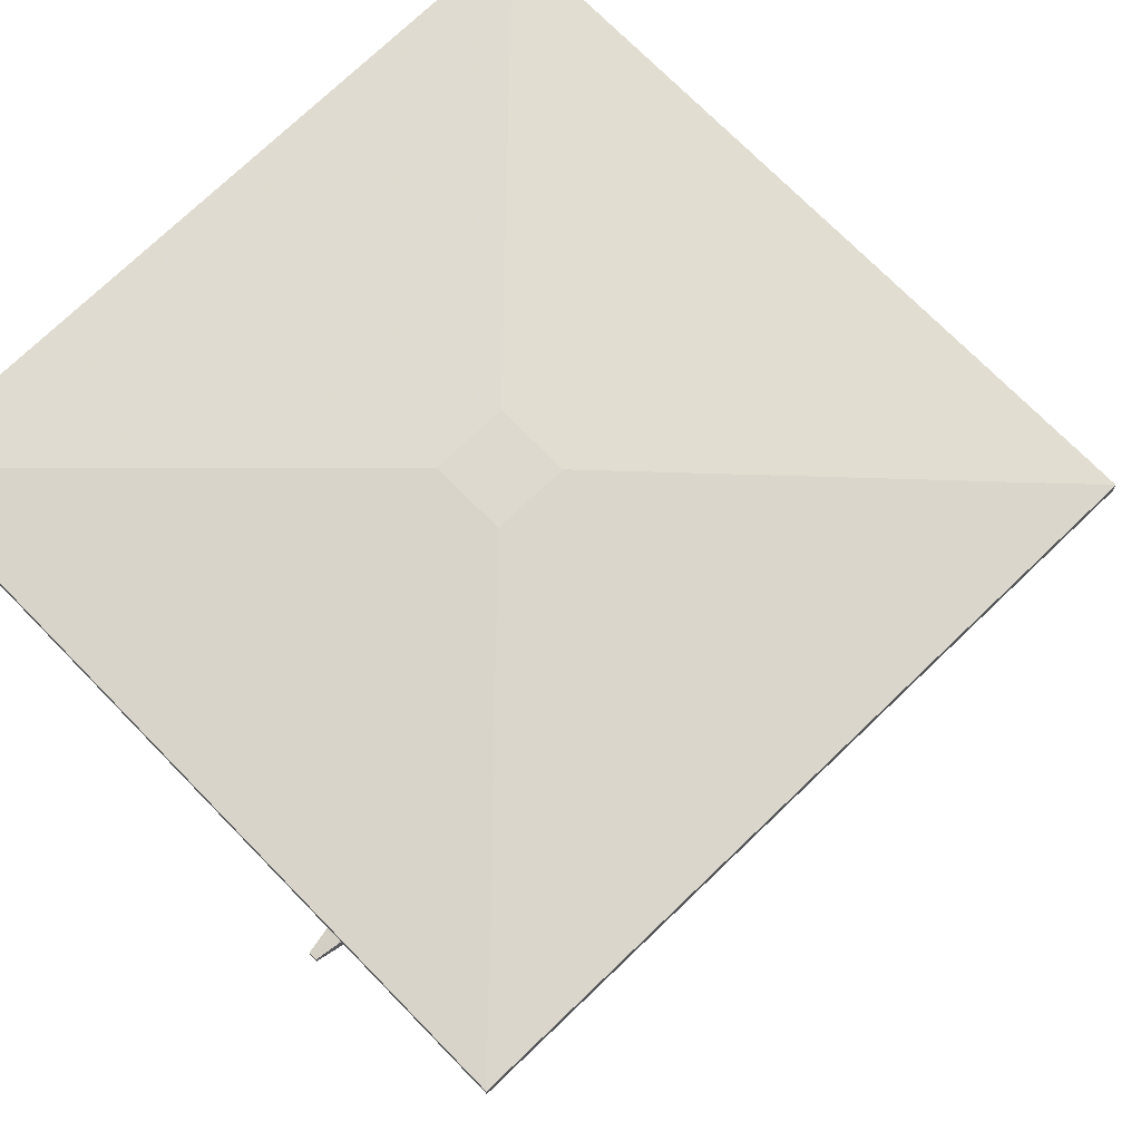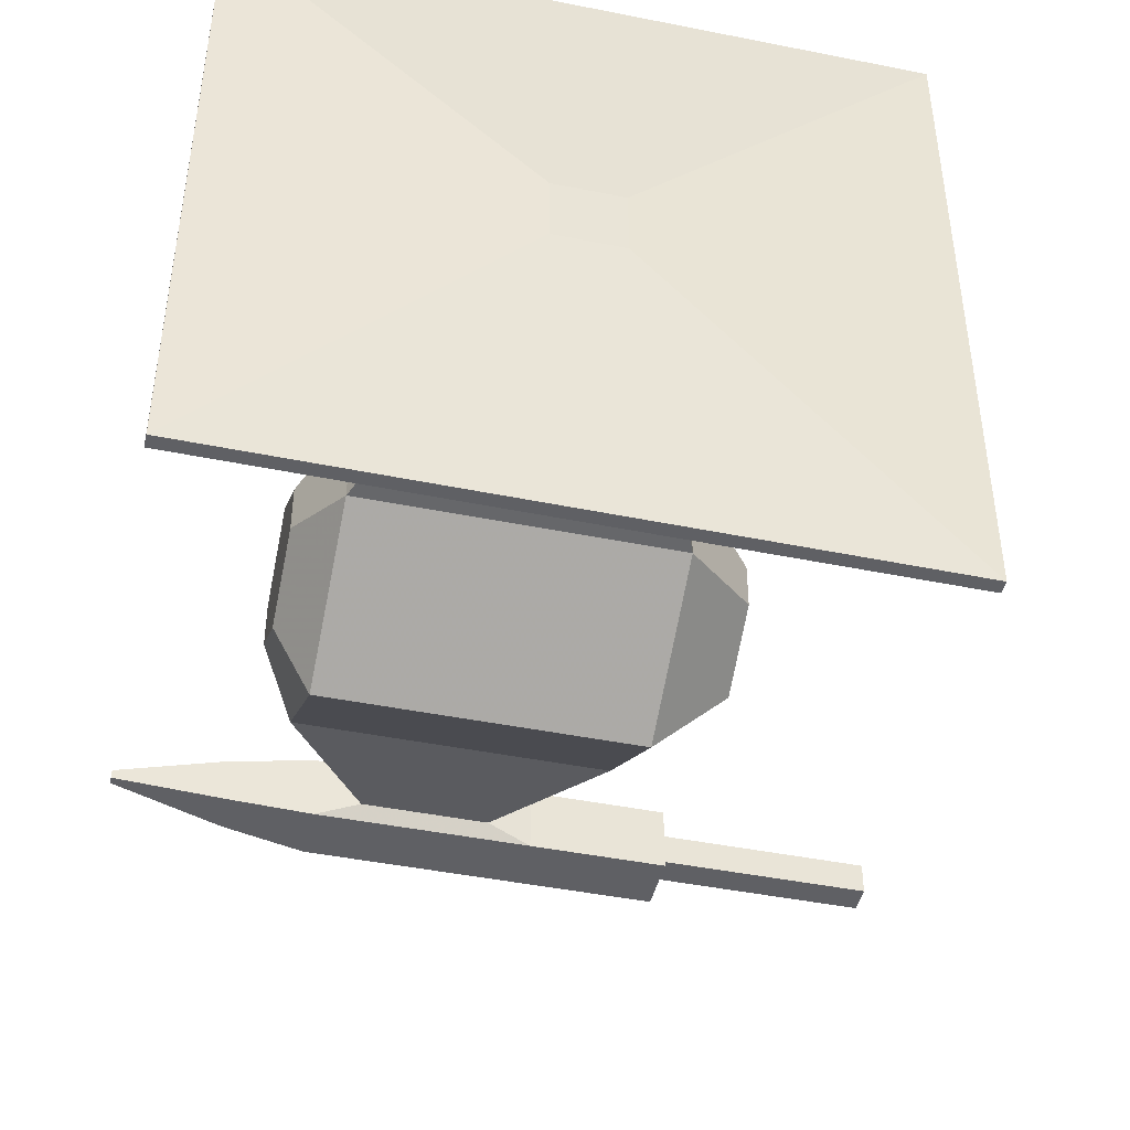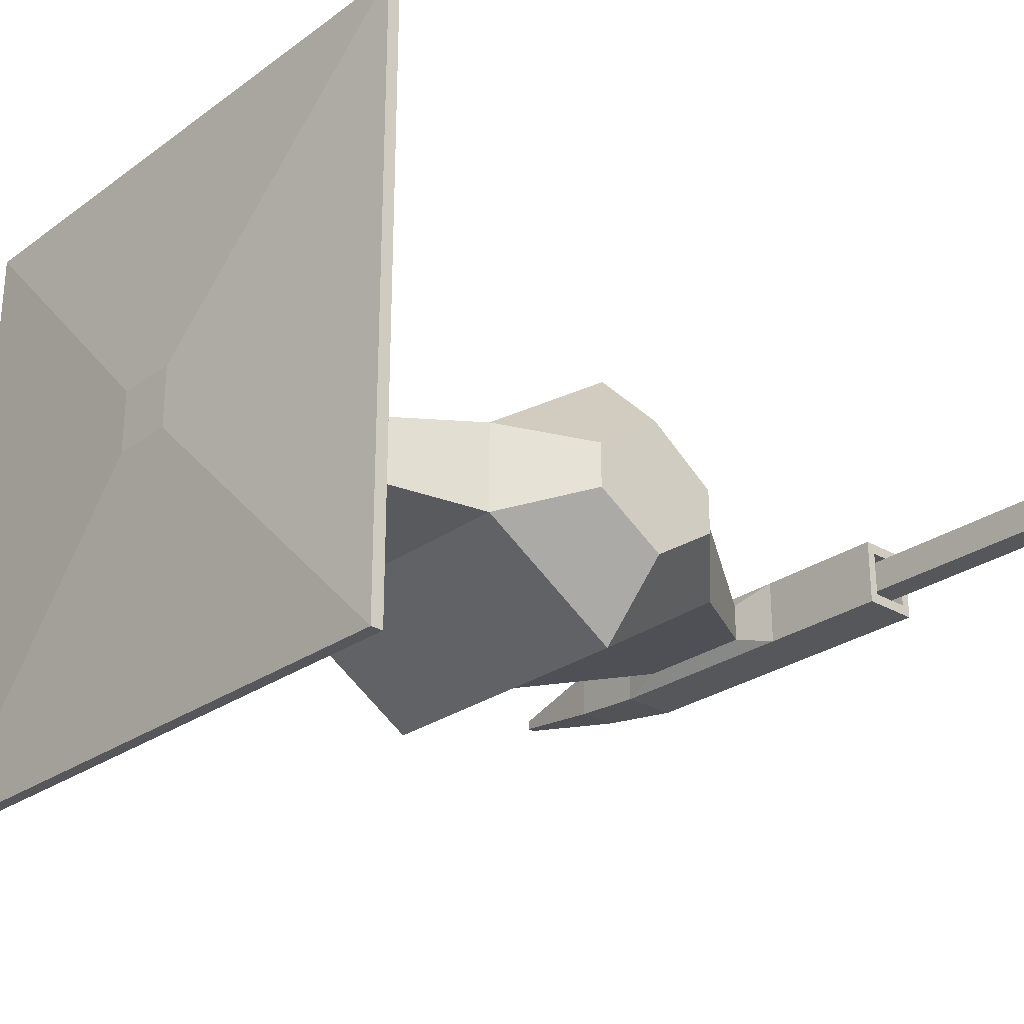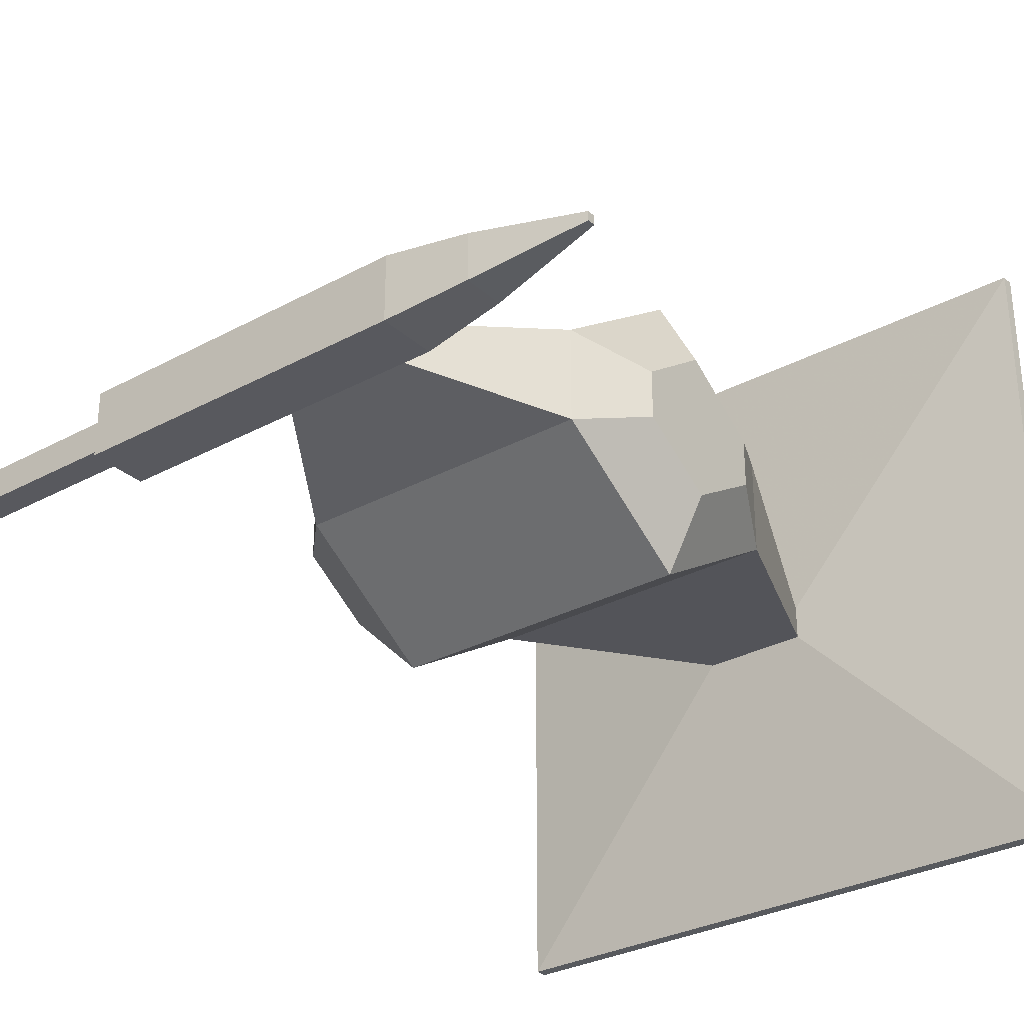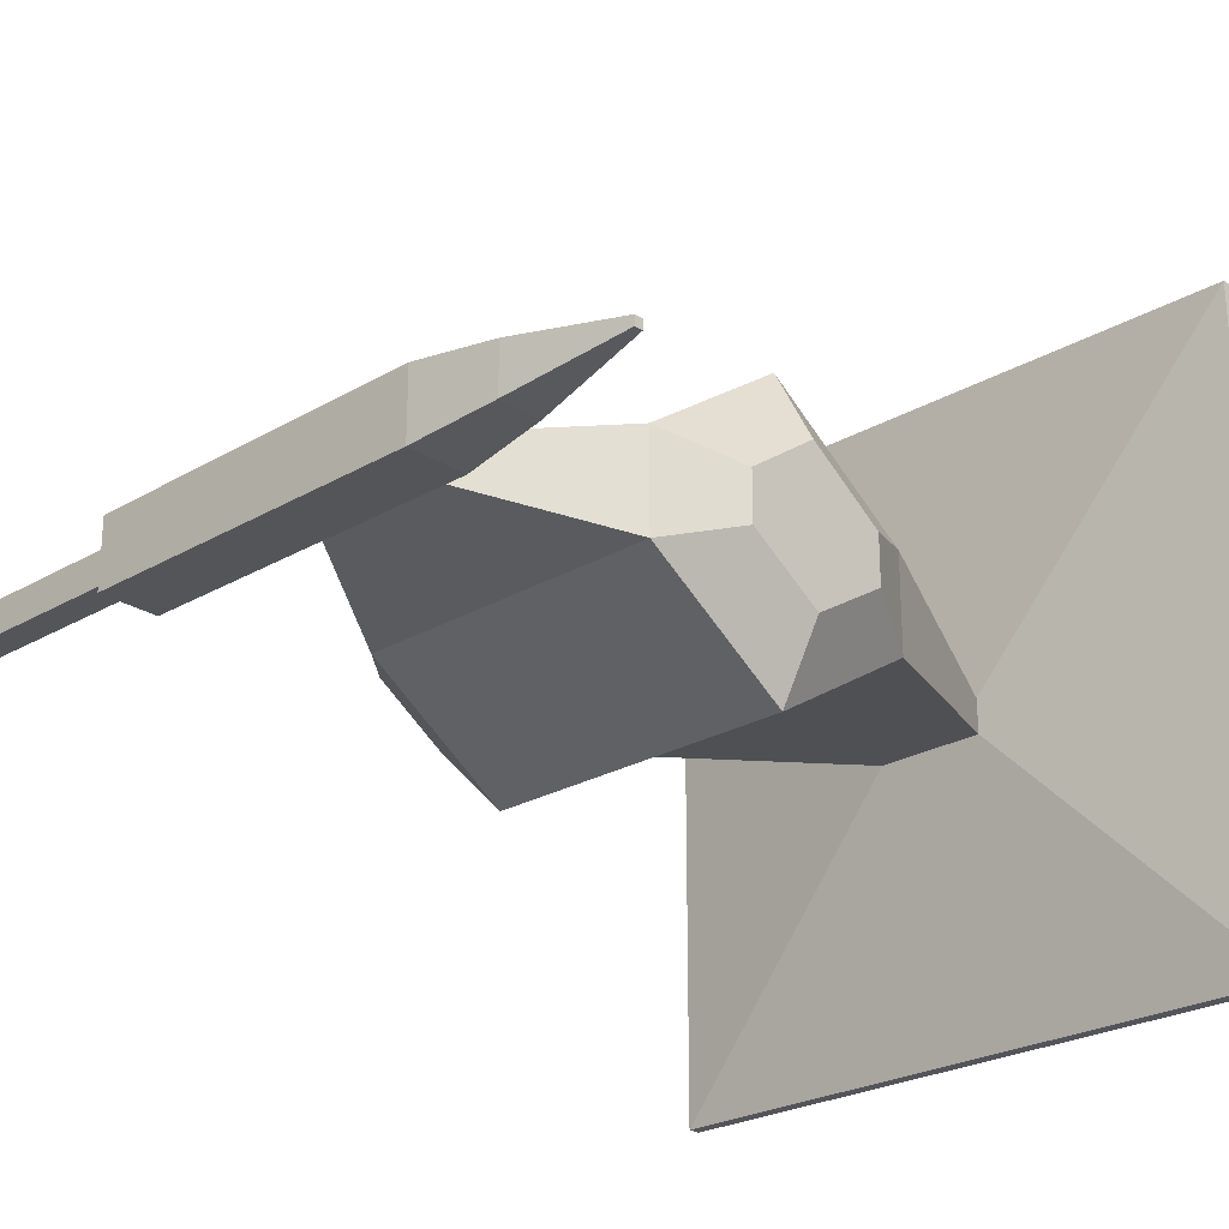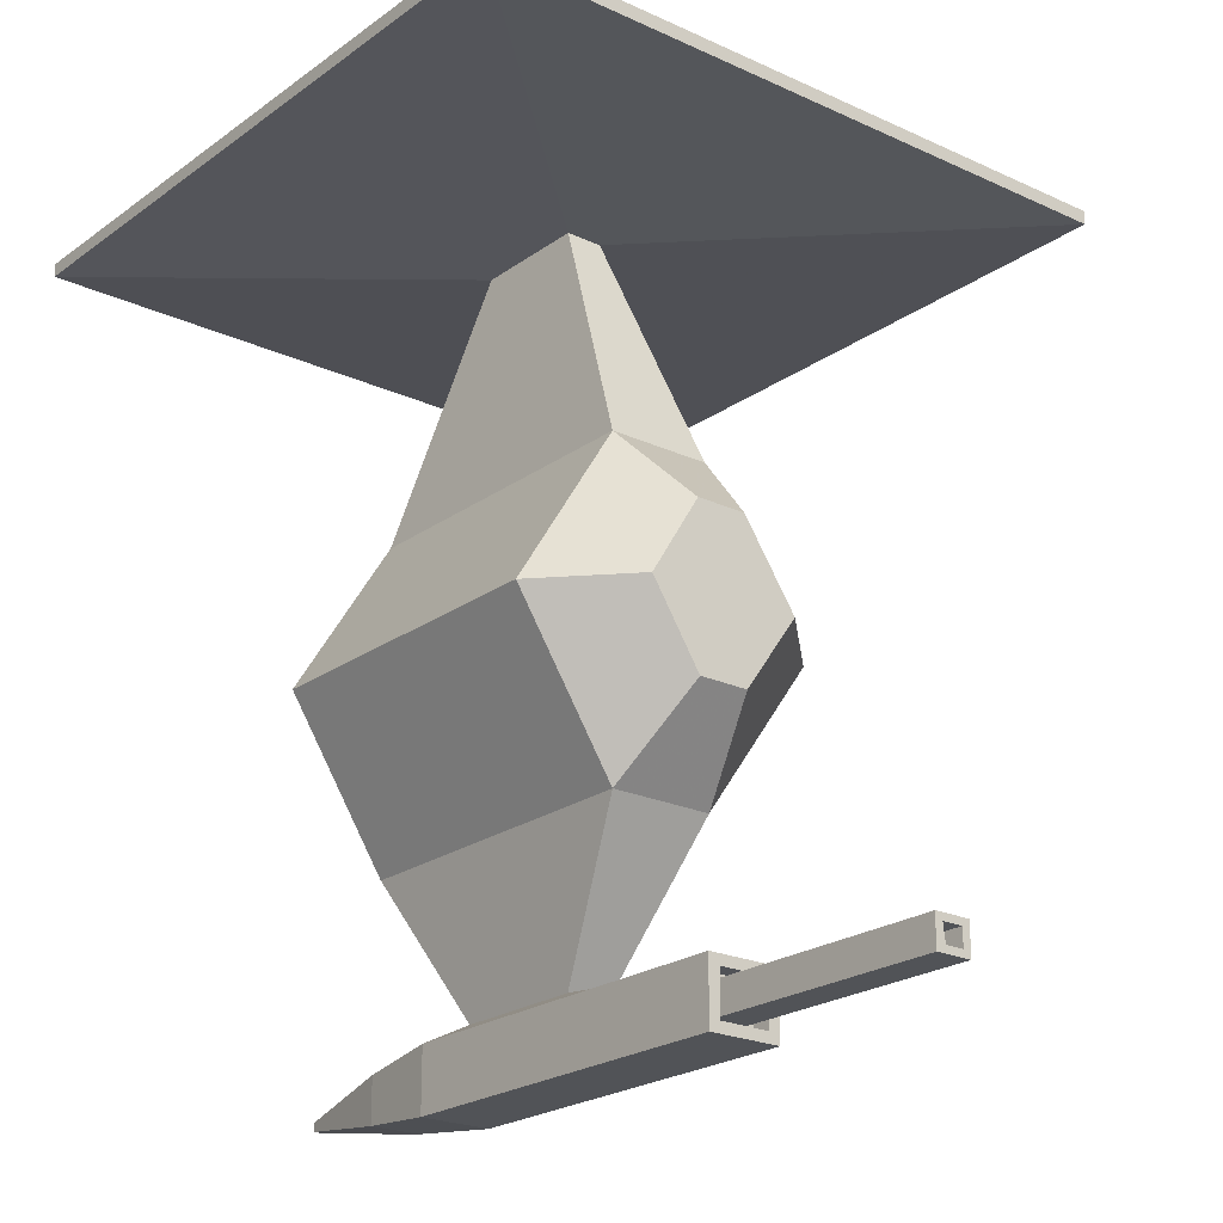
<metadata>
{"format":"obj","ext":"obj","renderer":"f3d","projection":"perspective","resolution":1024,"background":"white","views":[{"elev":71.8,"azim":-44.2,"up":"+Z"},{"elev":-44.6,"azim":-13.2,"up":"+Y"},{"elev":-26.9,"azim":47.8,"up":"+Y"},{"elev":-30.4,"azim":-141.9,"up":"+Y"},{"elev":-24.8,"azim":-136.5,"up":"+Y"},{"elev":-22.1,"azim":51.0,"up":"+Z"}]}
</metadata>
<code>
o Cube
v 1 0.9938 0
v 1 -0.933 0
v 1 0.3156 1
v 1 -0.3156 1
v -1 0.9938 0
v -1 -0.933 0
v -1 0.3156 1
v -1 -0.3156 1
v -0.3565 -0.1125 2.519
v -0.3565 0.1125 2.519
v 0.3565 0.1125 2.519
v 0.3565 -0.1125 2.519
v -2.155 -1.954 2.67
v -2.155 2.246 2.67
v 2.059 2.263 2.671
v 2.059 -1.97 2.671
v -2.155 -1.954 2.754
v -2.155 2.246 2.754
v 2.059 2.262 2.754
v 2.059 -1.97 2.754
v -0.2707 -0.06909 2.87
v -0.2707 0.3611 2.87
v 0.1593 0.3611 2.87
v 0.1593 -0.06909 2.87
v 1 -0.3156 -0.9632
v -1 -0.3156 -0.9632
v 1 0.3156 -0.9632
v -1 0.3156 -0.9632
v 1.483 -0.4547 0.00622
v 1.483 0.4949 0.00622
v 1.483 0.1607 0.499
v 1.483 -0.1504 0.499
v 1.483 0.1607 -0.4685
v 1.483 -0.1504 -0.4685
v -1.248 -0.4694 0.006028
v -1.248 -0.1555 0.5145
v -1.248 0.1655 0.5145
v -1.248 0.5103 0.006028
v -1.248 0.1655 -0.4837
v -1.248 -0.1555 -0.4837
v 0.4138 -0.1306 -1.852
v -0.4138 -0.1306 -1.852
v 0.4138 0.1306 -1.852
v -0.4138 0.1306 -1.852
v 0.7051 -0.2225 -1.91
v -0.7051 -0.2225 -1.91
v 0.7051 0.2225 -1.91
v -0.7051 0.2225 -1.91
v 0.7051 -0.2225 -2.301
v -0.7051 -0.2225 -2.301
v 0.7051 0.2225 -2.301
v -0.7051 0.2225 -2.301
v -1.254 0.1588 -1.966
v -1.254 -0.1588 -1.966
v -1.254 0.1588 -2.245
v -1.254 -0.1588 -2.245
v -1.994 0.0307 -2.078
v -1.994 -0.0307 -2.078
v -1.994 0.0307 -2.132
v -1.994 -0.0307 -2.132
v 1.603 0.2225 -1.91
v 1.603 -0.2225 -1.91
v 1.603 0.2225 -2.301
v 1.603 -0.2225 -2.301
v 1.603 0.1523 -1.972
v 1.603 -0.1523 -1.972
v 1.603 0.1523 -2.239
v 1.603 -0.1523 -2.239
v 1.493 0.1523 -1.972
v 1.493 -0.1523 -1.972
v 1.493 0.1523 -2.239
v 1.493 -0.1523 -2.239
v 1.493 0.1071 -2.011
v 1.493 -0.1071 -2.011
v 1.493 0.1071 -2.199
v 1.493 -0.1071 -2.199
v 2.996 0.1071 -2.011
v 2.996 -0.1071 -2.011
v 2.996 0.1071 -2.199
v 2.996 -0.1071 -2.199
v 2.996 0.0607 -2.052
v 2.996 -0.0607 -2.052
v 2.996 0.0607 -2.159
v 2.996 -0.0607 -2.159
v 2.886 0.0607 -2.052
v 2.886 -0.0607 -2.052
v 2.886 0.0607 -2.159
v 2.886 -0.0607 -2.159
f 5 3 1
f 8 10 7
f 28 38 5
f 2 8 6
f 25 29 2
f 27 34 25
f 10 15 11
f 4 9 8
f 7 11 3
f 3 12 4
f 16 17 13
f 10 13 14
f 9 16 13
f 11 16 12
f 18 23 19
f 16 19 20
f 15 18 19
f 13 18 14
f 23 21 24
f 17 22 18
f 17 24 21
f 20 23 24
f 27 44 28
f 7 36 8
f 6 25 2
f 1 28 5
f 29 31 32
f 29 33 30
f 3 32 31
f 4 29 32
f 3 30 1
f 27 30 33
f 37 35 36
f 35 39 40
f 28 40 39
f 8 35 6
f 7 38 37
f 26 35 40
f 44 46 42
f 25 43 27
f 28 42 26
f 26 41 25
f 47 52 48
f 42 45 41
f 43 48 44
f 41 47 43
f 52 49 50
f 49 62 45
f 52 56 55
f 46 49 45
f 55 57 53
f 46 56 50
f 46 53 54
f 52 53 48
f 57 60 58
f 53 58 54
f 54 60 56
f 56 59 55
f 61 67 63
f 45 61 47
f 47 63 51
f 51 64 49
f 66 69 65
f 62 65 61
f 64 66 62
f 63 68 64
f 72 74 70
f 68 70 66
f 67 72 68
f 65 71 67
f 73 79 75
f 71 76 72
f 69 75 71
f 70 73 69
f 80 82 78
f 74 77 73
f 76 78 74
f 75 80 76
f 83 88 84
f 79 84 80
f 77 83 79
f 78 81 77
f 86 87 85
f 81 87 83
f 82 85 81
f 84 86 82
f 5 7 3
f 8 9 10
f 28 39 38
f 2 4 8
f 25 34 29
f 27 33 34
f 10 14 15
f 4 12 9
f 7 10 11
f 3 11 12
f 16 20 17
f 10 9 13
f 9 12 16
f 11 15 16
f 18 22 23
f 16 15 19
f 15 14 18
f 13 17 18
f 23 22 21
f 17 21 22
f 17 20 24
f 20 19 23
f 27 43 44
f 7 37 36
f 6 26 25
f 1 27 28
f 29 30 31
f 29 34 33
f 3 4 32
f 4 2 29
f 3 31 30
f 27 1 30
f 37 38 35
f 35 38 39
f 28 26 40
f 8 36 35
f 7 5 38
f 26 6 35
f 44 48 46
f 25 41 43
f 28 44 42
f 26 42 41
f 47 51 52
f 42 46 45
f 43 47 48
f 41 45 47
f 52 51 49
f 49 64 62
f 52 50 56
f 46 50 49
f 55 59 57
f 46 54 56
f 46 48 53
f 52 55 53
f 57 59 60
f 53 57 58
f 54 58 60
f 56 60 59
f 61 65 67
f 45 62 61
f 47 61 63
f 51 63 64
f 66 70 69
f 62 66 65
f 64 68 66
f 63 67 68
f 72 76 74
f 68 72 70
f 67 71 72
f 65 69 71
f 73 77 79
f 71 75 76
f 69 73 75
f 70 74 73
f 80 84 82
f 74 78 77
f 76 80 78
f 75 79 80
f 83 87 88
f 79 83 84
f 77 81 83
f 78 82 81
f 86 88 87
f 81 85 87
f 82 86 85
f 84 88 86

</code>
